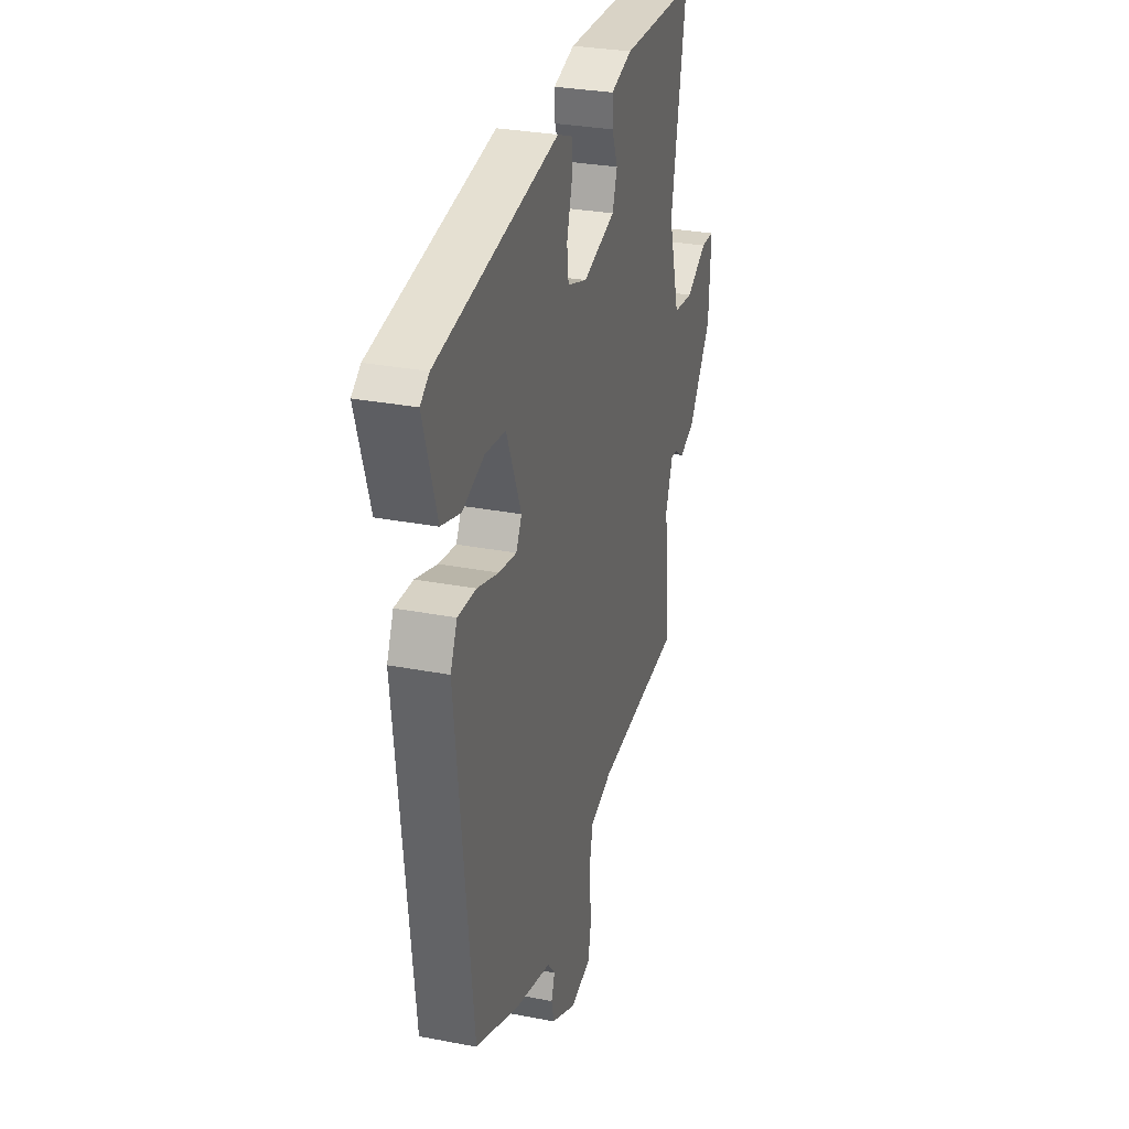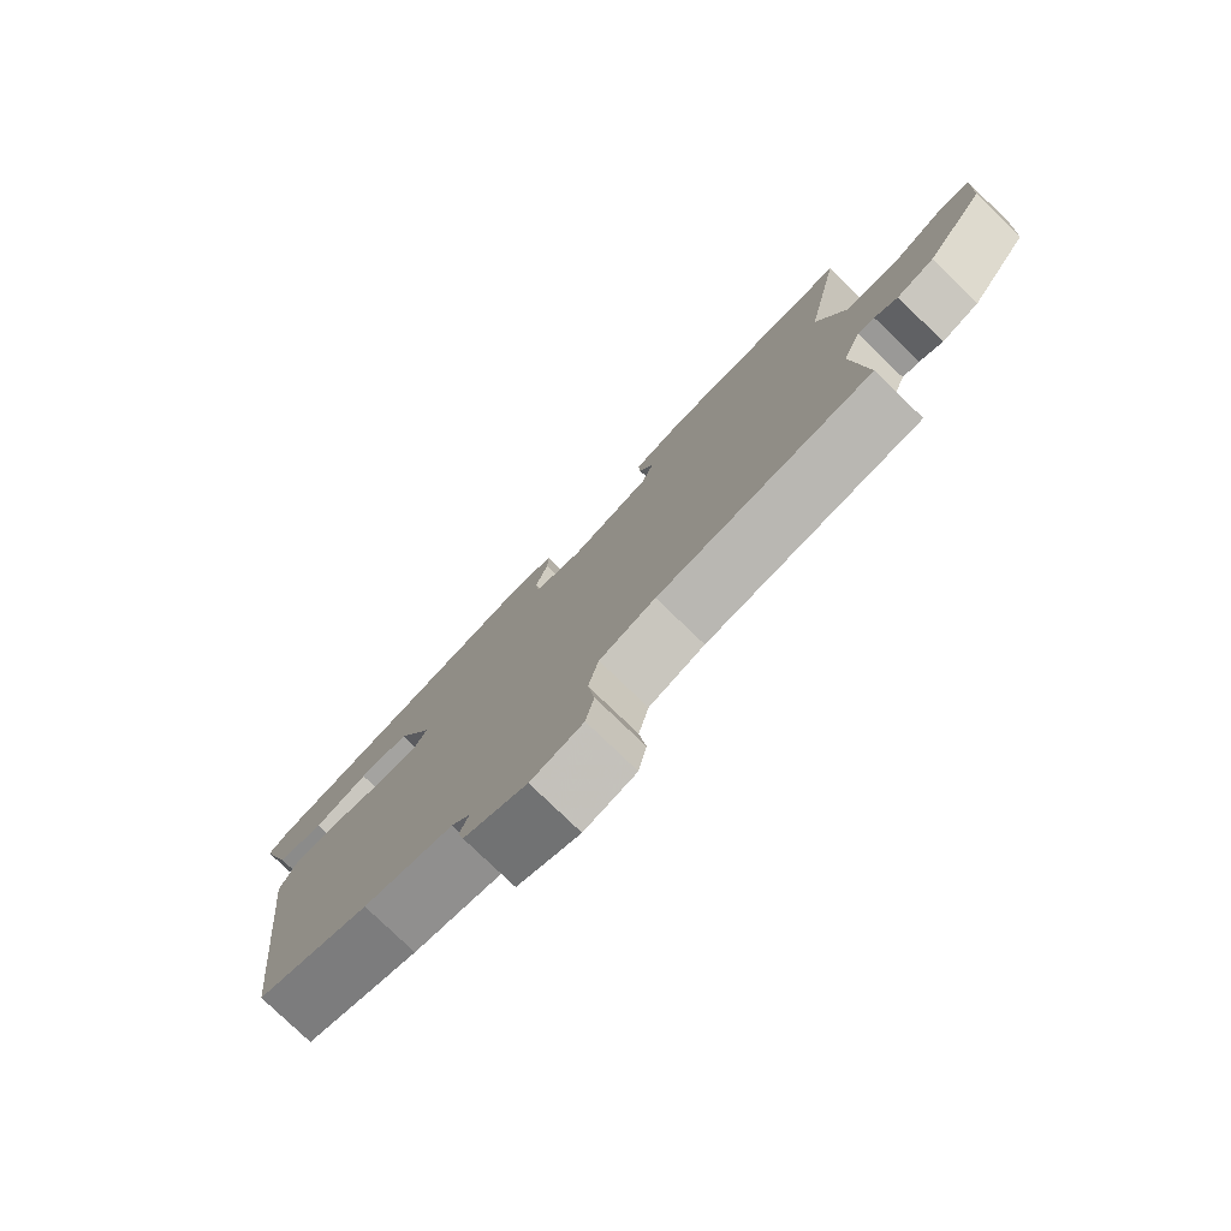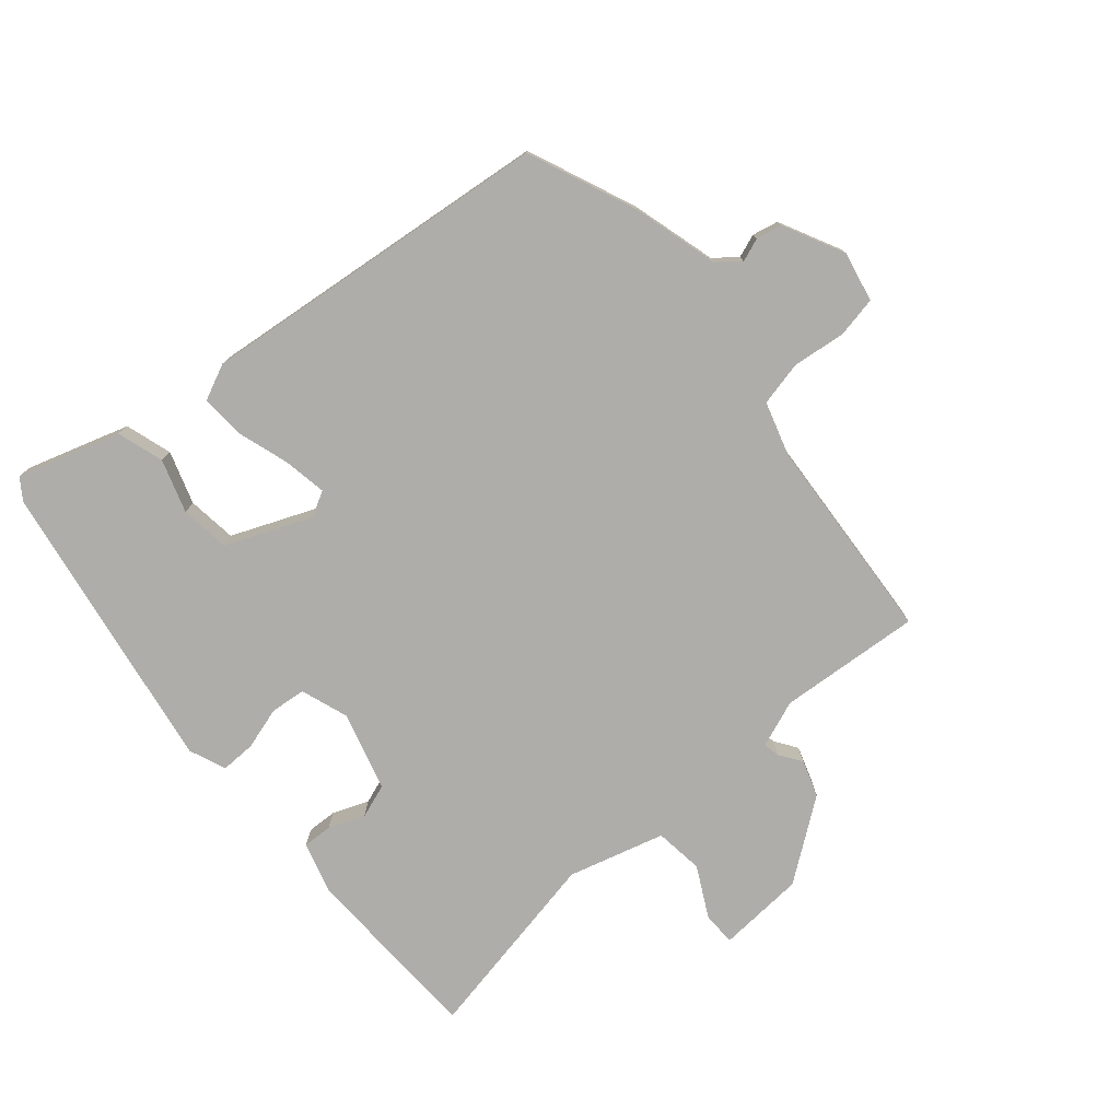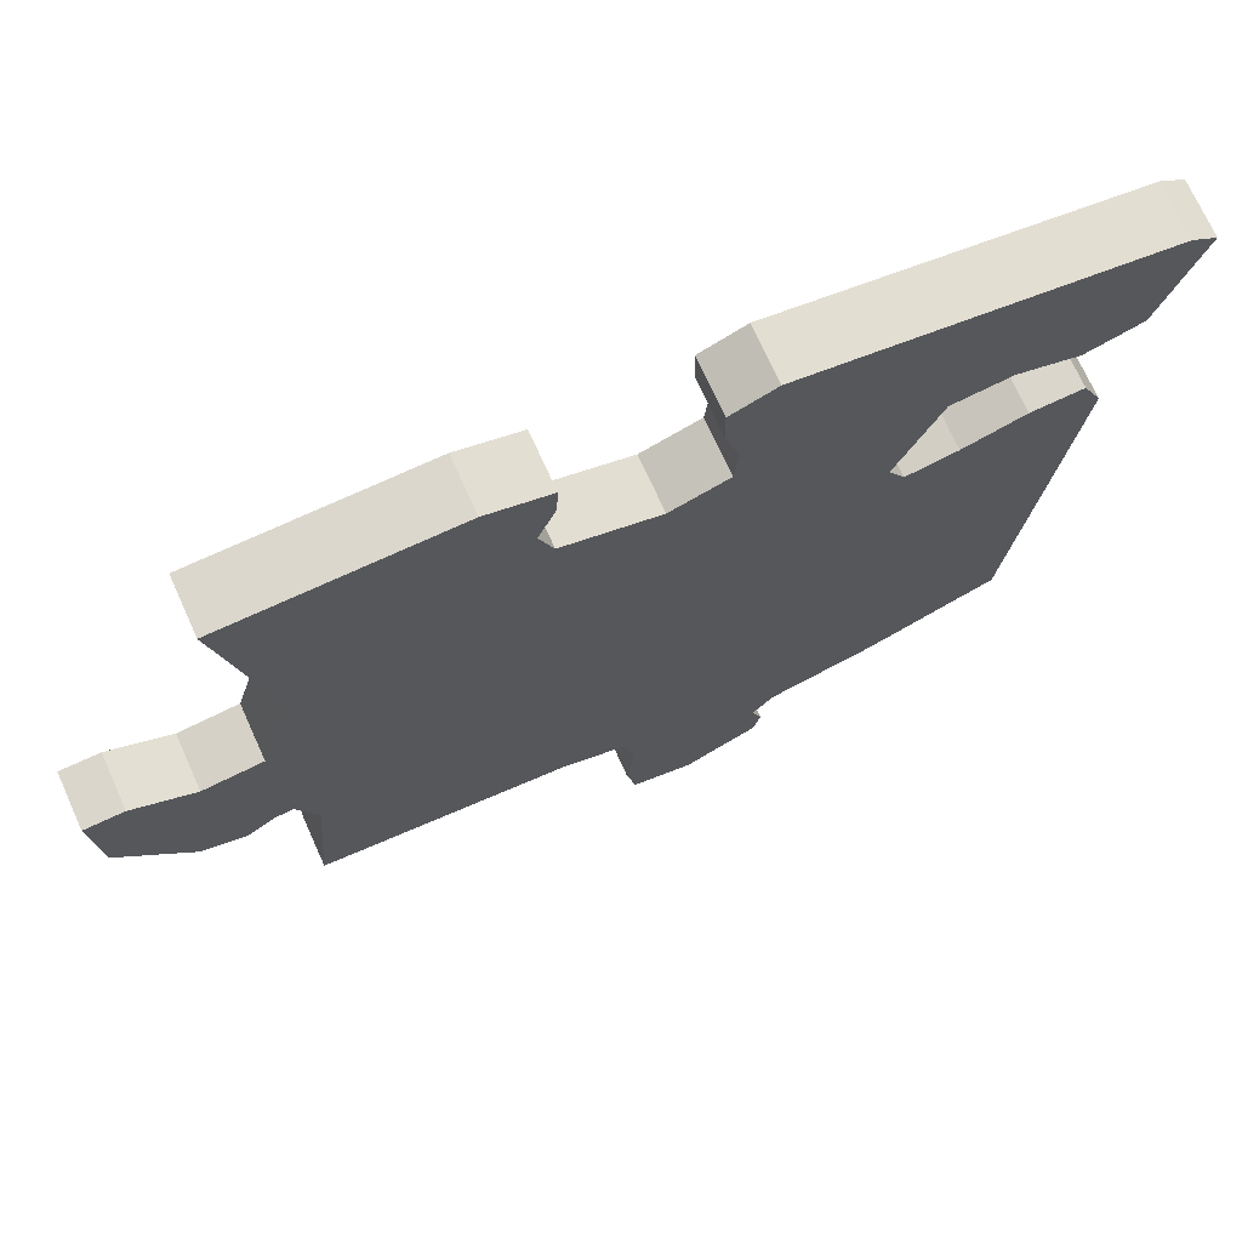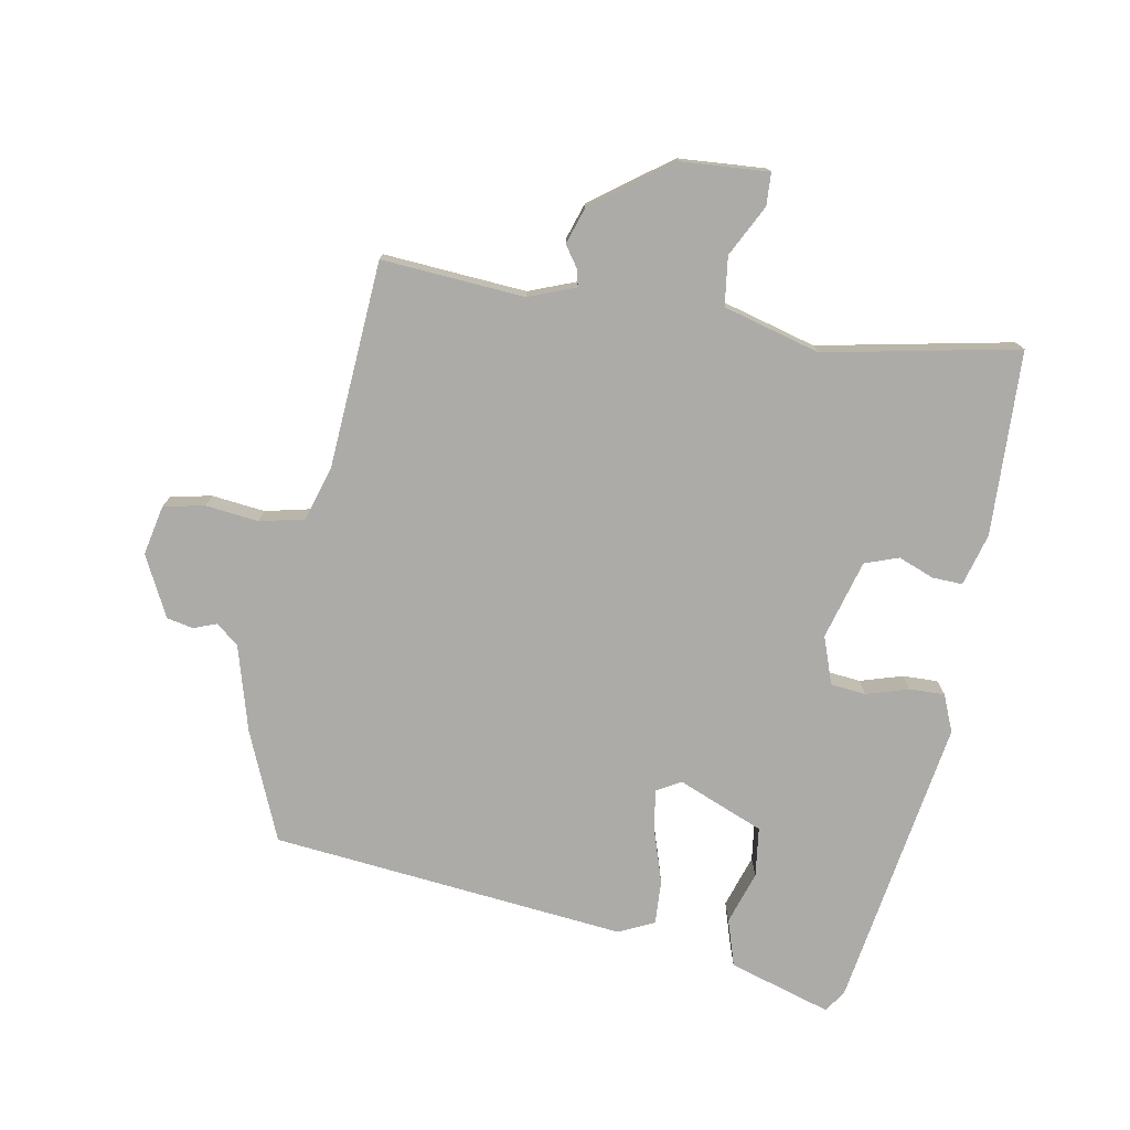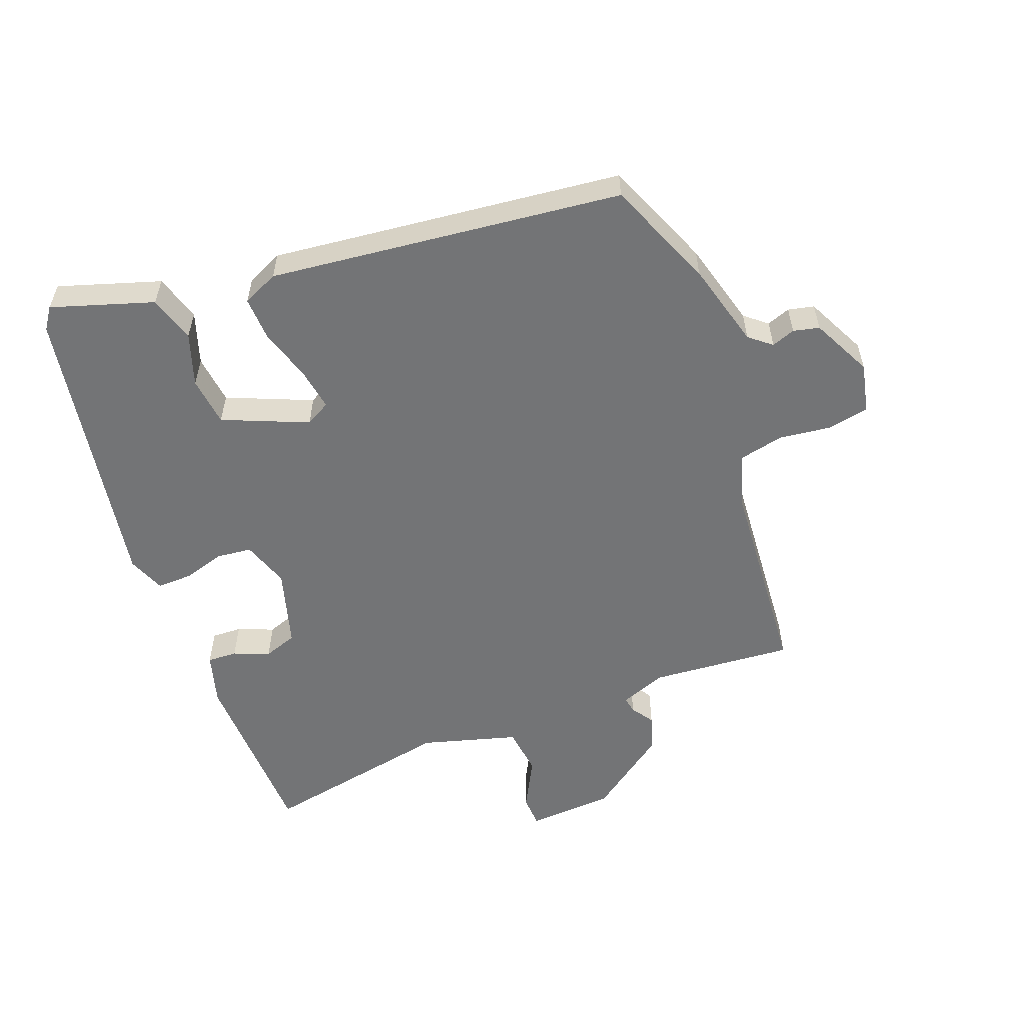
<metadata>
{"format":"obj","ext":"obj","renderer":"f3d","projection":"perspective","resolution":1024,"background":"white","views":[{"elev":29.7,"azim":105.8,"up":"+Z"},{"elev":-78.6,"azim":-133.9,"up":"+Z"},{"elev":-77.3,"azim":130.7,"up":"+Y"},{"elev":72.0,"azim":-24.3,"up":"+Z"},{"elev":-76.2,"azim":-99.8,"up":"+Y"},{"elev":-56.2,"azim":110.8,"up":"+Y"}]}
</metadata>
<code>
v -0.511 0.07 -0.451
v -0.493 0.07 -0.232
v -0.52 0.07 -0.16
v -0.545 0.07 -0.165
v -0.579 0.07 -0.188
v -0.635 0.07 -0.169
v -0.723 0.07 -0.048
v -0.731 0.07 0.086
v -0.681 0.07 0.088
v -0.603 0.07 0.047
v -0.528 0.07 0.056
v -0.486 0.07 0.204
v -0.542 0.07 0.501
v -0.259 0.07 0.509
v -0.179 0.07 0.486
v -0.181 0.07 0.44
v -0.203 0.07 0.385
v -0.185 0.07 0.333
v -0.064 0.07 0.298
v 0.009 0.07 0.323
v 0.015 0.07 0.377
v -0.004 0.07 0.442
v -0.005 0.07 0.496
v 0.052 0.07 0.519
v 0.502 0.07 0.443
v 0.535 0.07 0.42
v 0.485 0.07 0.263
v 0.413 0.07 0.241
v 0.332 0.07 0.268
v 0.256 0.07 0.259
v 0.201 0.07 0.128
v 0.222 0.07 0.09
v 0.288 0.07 0.101
v 0.368 0.07 0.126
v 0.436 0.07 0.129
v 0.461 0.07 0.074
v 0.4 0.07 -0.47
v 0.233 0.07 -0.539
v 0.101 0.07 -0.575
v 0.073 0.07 -0.609
v 0.086 0.07 -0.645
v 0.077 0.07 -0.685
v -0.016 0.07 -0.731
v -0.093 0.07 -0.714
v -0.105 0.07 -0.651
v -0.095 0.07 -0.57
v -0.11 0.07 -0.501
v -0.193 0.07 -0.475
v -0.511 0 -0.451
v -0.493 0 -0.232
v -0.52 0 -0.16
v -0.545 0 -0.165
v -0.579 0 -0.188
v -0.635 0 -0.169
v -0.723 0 -0.048
v -0.731 0 0.086
v -0.681 0 0.088
v -0.603 0 0.047
v -0.528 0 0.056
v -0.486 0 0.204
v -0.542 0 0.501
v -0.259 0 0.509
v -0.179 0 0.486
v -0.181 0 0.44
v -0.203 0 0.385
v -0.185 0 0.333
v -0.064 0 0.298
v 0.009 0 0.323
v 0.015 0 0.377
v -0.004 0 0.442
v -0.005 0 0.496
v 0.052 0 0.519
v 0.502 0 0.443
v 0.535 0 0.42
v 0.485 0 0.263
v 0.413 0 0.241
v 0.332 0 0.268
v 0.256 0 0.259
v 0.201 0 0.128
v 0.222 0 0.09
v 0.288 0 0.101
v 0.368 0 0.126
v 0.436 0 0.129
v 0.461 0 0.074
v 0.4 0 -0.47
v 0.233 0 -0.539
v 0.101 0 -0.575
v 0.073 0 -0.609
v 0.086 0 -0.645
v 0.077 0 -0.685
v -0.016 0 -0.731
v -0.093 0 -0.714
v -0.105 0 -0.651
v -0.095 0 -0.57
v -0.11 0 -0.501
v -0.193 0 -0.475
f 44 45 46
f 43 44 46
f 42 43 46
f 41 42 46
f 40 41 46
f 39 40 46 47
f 38 39 47
f 37 38 47
f 36 37 47
f 35 36 47
f 34 35 47
f 33 34 47
f 32 33 47 48
f 27 28 29
f 26 27 29
f 25 26 29
f 24 25 29
f 23 24 29
f 22 23 29
f 21 22 29
f 20 21 29 30
f 19 20 30 31
f 15 16 17
f 14 15 17
f 13 14 17
f 12 13 17
f 11 12 17 18
f 8 9 10
f 7 8 10
f 6 7 10
f 5 6 10
f 4 5 10
f 3 4 10 11
f 31 32 48
f 19 31 48
f 18 19 48
f 11 18 48
f 3 11 48
f 2 3 48
f 1 2 48
f 94 93 92
f 94 92 91
f 94 91 90
f 94 90 89
f 94 89 88
f 95 94 88 87
f 95 87 86
f 95 86 85
f 95 85 84
f 95 84 83
f 95 83 82
f 95 82 81
f 96 95 81 80
f 77 76 75
f 77 75 74
f 77 74 73
f 77 73 72
f 77 72 71
f 77 71 70
f 77 70 69
f 78 77 69 68
f 79 78 68 67
f 65 64 63
f 65 63 62
f 65 62 61
f 65 61 60
f 66 65 60 59
f 58 57 56
f 58 56 55
f 58 55 54
f 58 54 53
f 58 53 52
f 59 58 52 51
f 96 80 79
f 96 79 67
f 96 67 66
f 96 66 59
f 96 59 51
f 96 51 50
f 96 50 49
f 1 49 50 2
f 2 50 51 3
f 3 51 52 4
f 4 52 53 5
f 5 53 54 6
f 6 54 55 7
f 7 55 56 8
f 8 56 57 9
f 9 57 58 10
f 10 58 59 11
f 11 59 60 12
f 12 60 61 13
f 13 61 62 14
f 14 62 63 15
f 15 63 64 16
f 16 64 65 17
f 17 65 66 18
f 18 66 67 19
f 19 67 68 20
f 20 68 69 21
f 21 69 70 22
f 22 70 71 23
f 23 71 72 24
f 24 72 73 25
f 25 73 74 26
f 26 74 75 27
f 27 75 76 28
f 28 76 77 29
f 29 77 78 30
f 30 78 79 31
f 31 79 80 32
f 32 80 81 33
f 33 81 82 34
f 34 82 83 35
f 35 83 84 36
f 36 84 85 37
f 37 85 86 38
f 38 86 87 39
f 39 87 88 40
f 40 88 89 41
f 41 89 90 42
f 42 90 91 43
f 43 91 92 44
f 44 92 93 45
f 45 93 94 46
f 46 94 95 47
f 47 95 96 48
f 48 96 49 1

</code>
